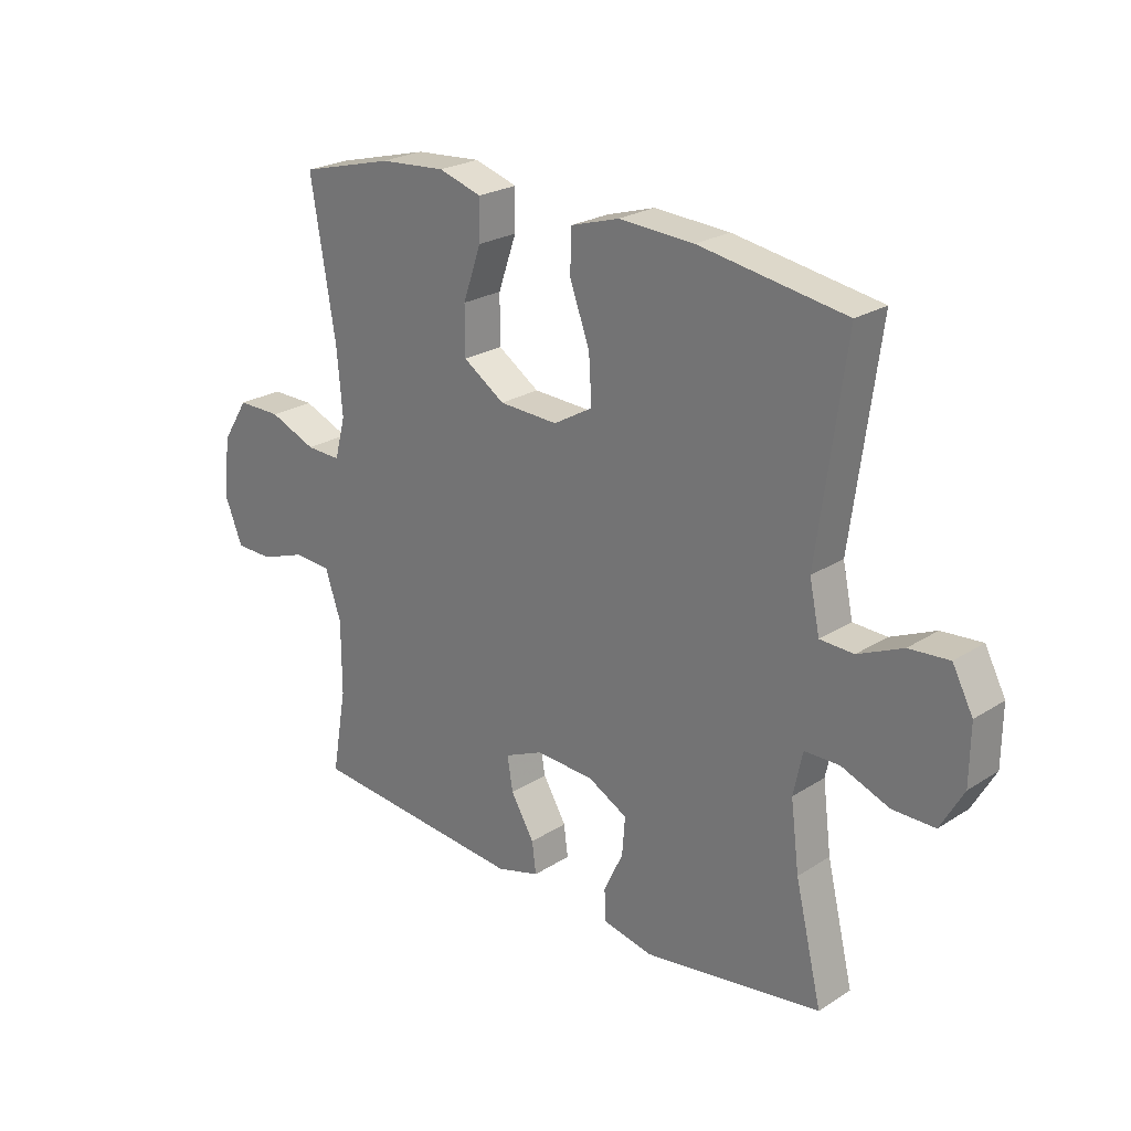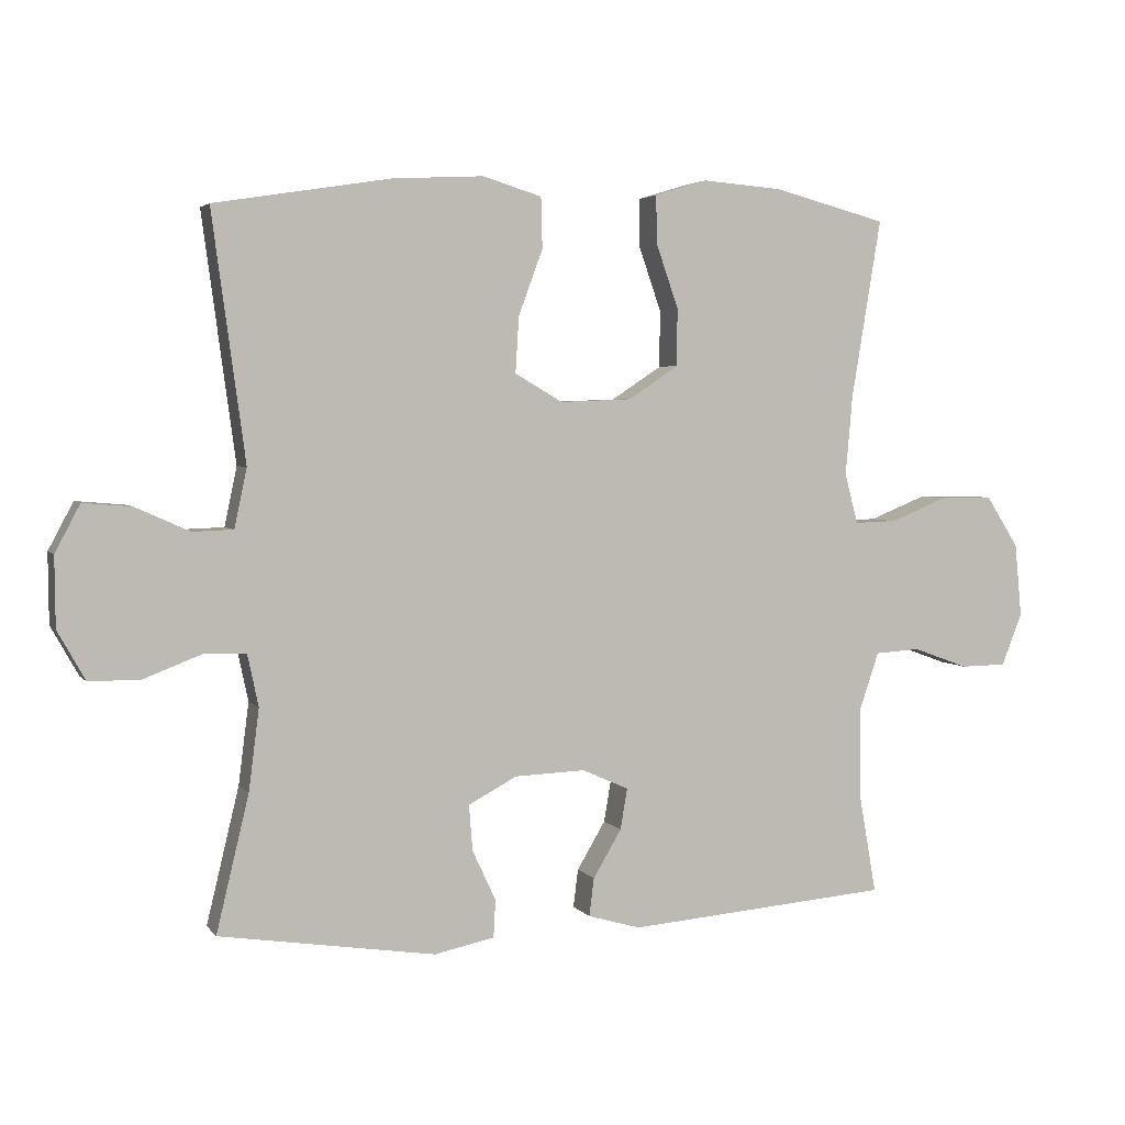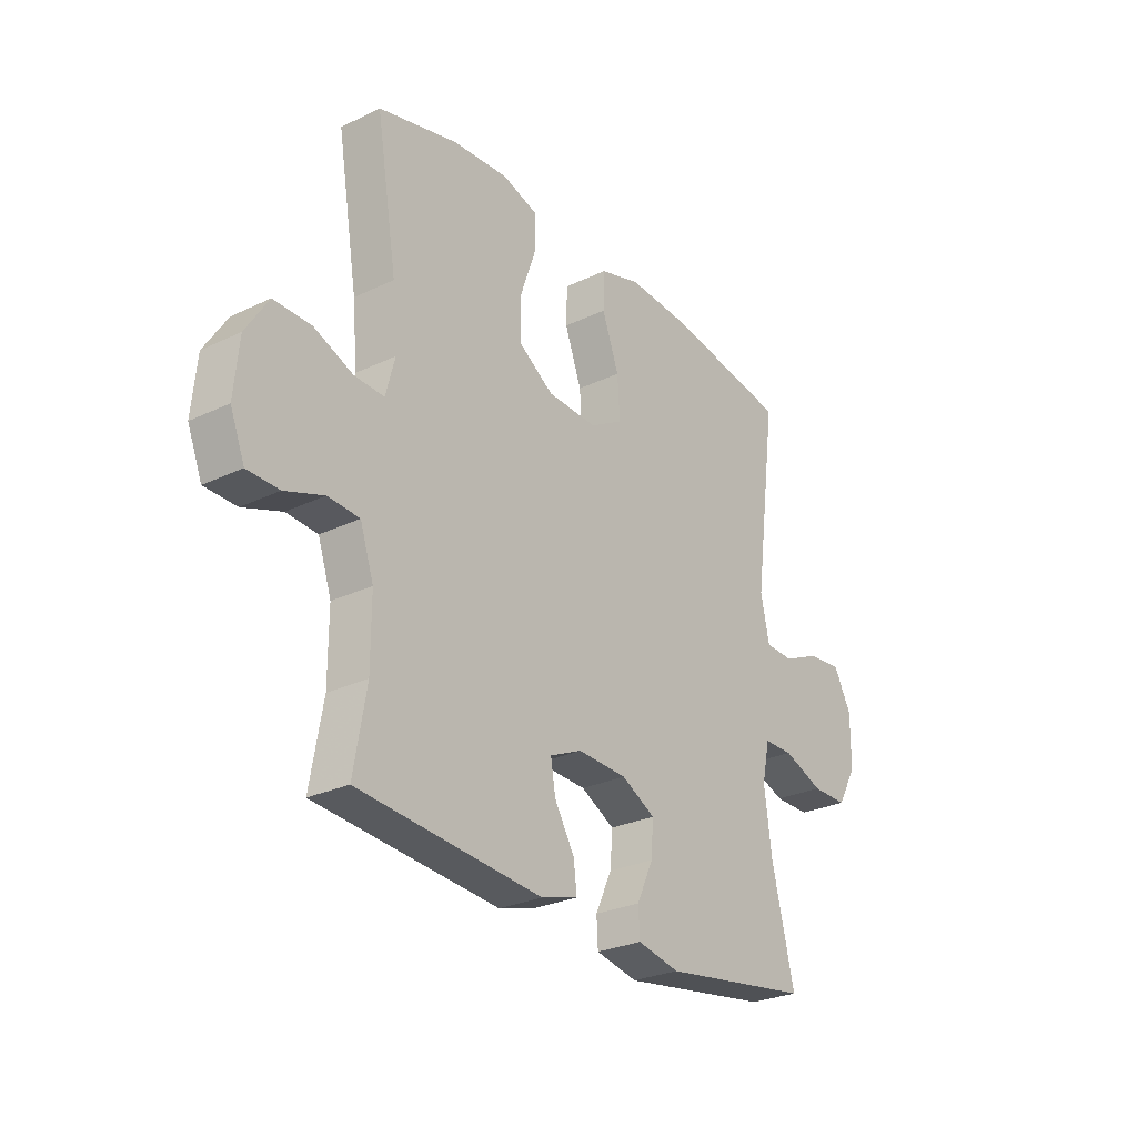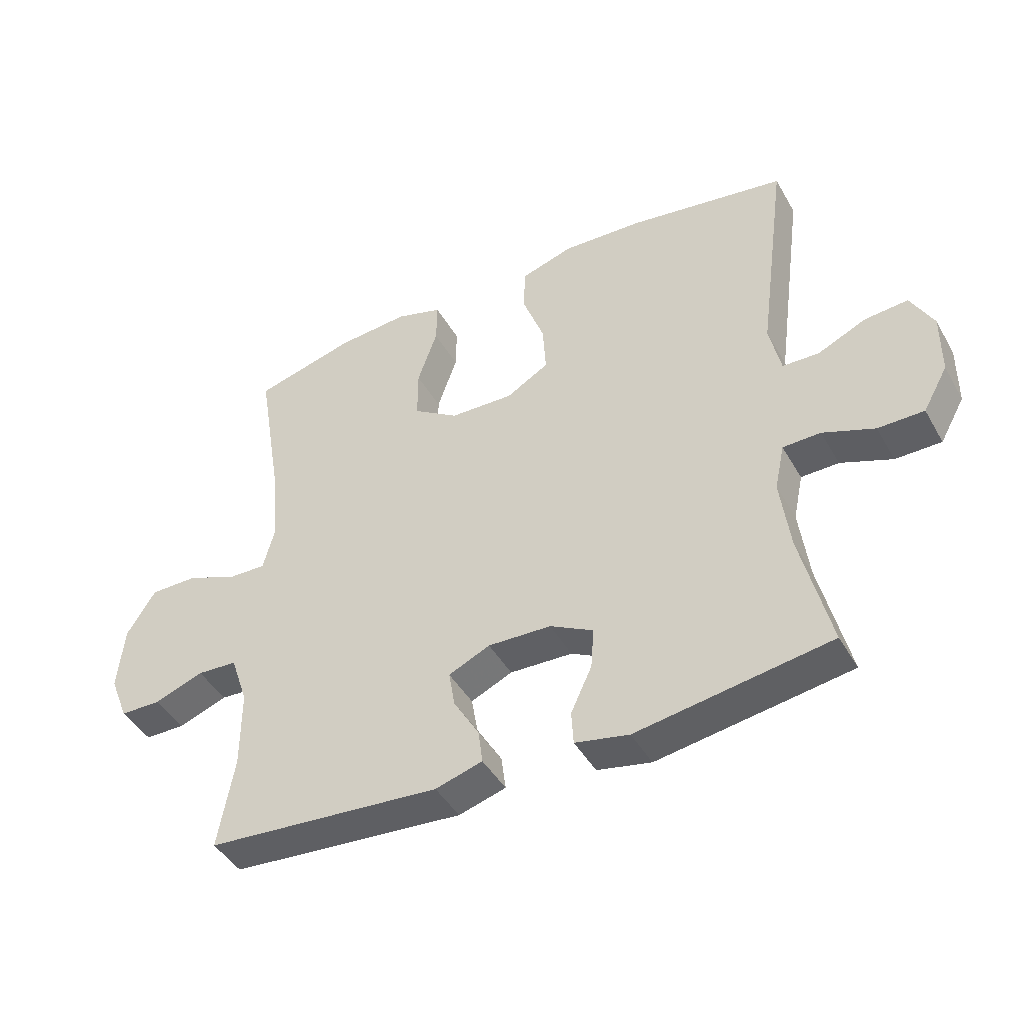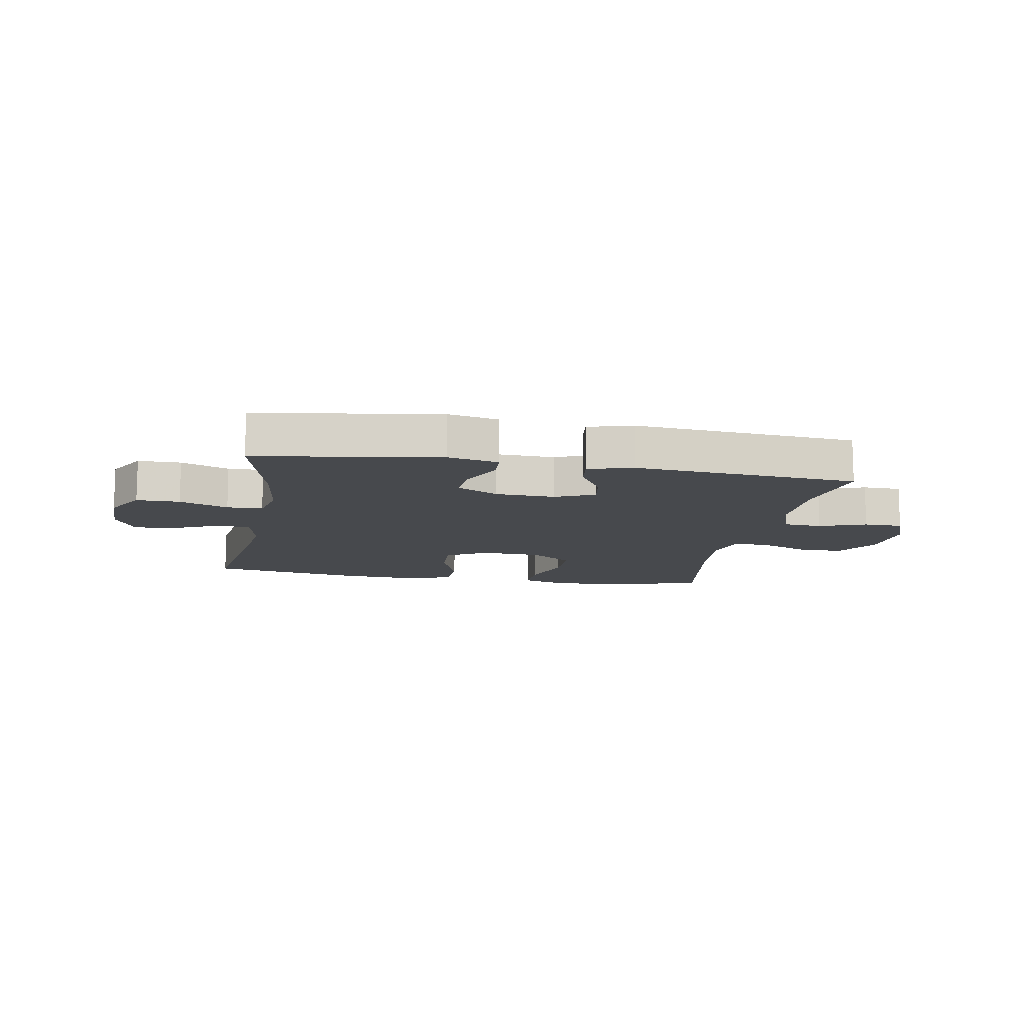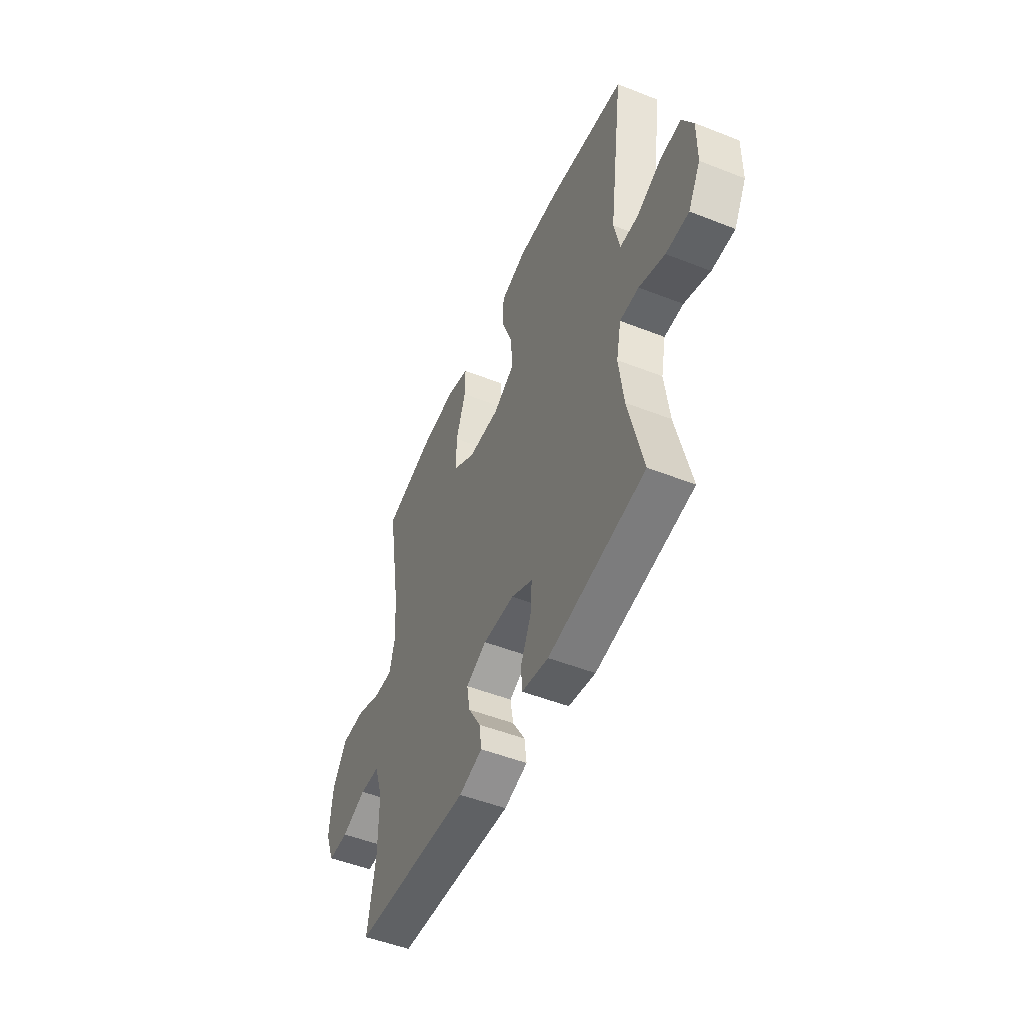
<metadata>
{"format":"obj","ext":"obj","renderer":"f3d","projection":"perspective","resolution":1024,"background":"white","views":[{"elev":24.1,"azim":43.6,"up":"+Z"},{"elev":3.6,"azim":161.1,"up":"+Z"},{"elev":-27.4,"azim":-53.7,"up":"+Z"},{"elev":-44.3,"azim":28.1,"up":"+Z"},{"elev":-12.0,"azim":169.8,"up":"+Y"},{"elev":-50.5,"azim":66.7,"up":"+Z"}]}
</metadata>
<code>
v 0.5 0.07 0.5
v 0.452 0.07 0.144
v 0.47 0.07 0.059
v 0.529 0.07 0.057
v 0.607 0.07 0.092
v 0.677 0.07 0.098
v 0.713 0.07 0.03
v 0.712 0.07 -0.071
v 0.672 0.07 -0.142
v 0.598 0.07 -0.142
v 0.515 0.07 -0.11
v 0.454 0.07 -0.111
v 0.438 0.07 -0.186
v 0.453 0.07 -0.304
v 0.5 0.07 -0.5
v 0.188 0.07 -0.548
v 0.101 0.07 -0.53
v 0.098 0.07 -0.476
v 0.132 0.07 -0.403
v 0.137 0.07 -0.337
v 0.067 0.07 -0.3
v -0.035 0.07 -0.296
v -0.102 0.07 -0.326
v -0.092 0.07 -0.385
v -0.051 0.07 -0.454
v -0.044 0.07 -0.509
v -0.12 0.07 -0.531
v -0.5 0.07 -0.5
v -0.474 0.07 -0.352
v -0.474 0.07 -0.225
v -0.502 0.07 -0.142
v -0.567 0.07 -0.138
v -0.647 0.07 -0.167
v -0.713 0.07 -0.166
v -0.743 0.07 -0.091
v -0.733 0.07 0.015
v -0.686 0.07 0.089
v -0.609 0.07 0.089
v -0.527 0.07 0.056
v -0.466 0.07 0.054
v -0.447 0.07 0.126
v -0.457 0.07 0.241
v -0.5 0.07 0.5
v -0.336 0.07 0.543
v -0.22 0.07 0.552
v -0.145 0.07 0.529
v -0.146 0.07 0.46
v -0.178 0.07 0.368
v -0.178 0.07 0.285
v -0.105 0.07 0.237
v -0.002 0.07 0.233
v 0.067 0.07 0.273
v 0.062 0.07 0.354
v 0.027 0.07 0.449
v 0.029 0.07 0.522
v 0.114 0.07 0.548
v 0.245 0.07 0.541
v 0.5 0 0.5
v 0.452 0 0.144
v 0.47 0 0.059
v 0.529 0 0.057
v 0.607 0 0.092
v 0.677 0 0.098
v 0.713 0 0.03
v 0.712 0 -0.071
v 0.672 0 -0.142
v 0.598 0 -0.142
v 0.515 0 -0.11
v 0.454 0 -0.111
v 0.438 0 -0.186
v 0.453 0 -0.304
v 0.5 0 -0.5
v 0.188 0 -0.548
v 0.101 0 -0.53
v 0.098 0 -0.476
v 0.132 0 -0.403
v 0.137 0 -0.337
v 0.067 0 -0.3
v -0.035 0 -0.296
v -0.102 0 -0.326
v -0.092 0 -0.385
v -0.051 0 -0.454
v -0.044 0 -0.509
v -0.12 0 -0.531
v -0.5 0 -0.5
v -0.474 0 -0.352
v -0.474 0 -0.225
v -0.502 0 -0.142
v -0.567 0 -0.138
v -0.647 0 -0.167
v -0.713 0 -0.166
v -0.743 0 -0.091
v -0.733 0 0.015
v -0.686 0 0.089
v -0.609 0 0.089
v -0.527 0 0.056
v -0.466 0 0.054
v -0.447 0 0.126
v -0.457 0 0.241
v -0.5 0 0.5
v -0.336 0 0.543
v -0.22 0 0.552
v -0.145 0 0.529
v -0.146 0 0.46
v -0.178 0 0.368
v -0.178 0 0.285
v -0.105 0 0.237
v -0.002 0 0.233
v 0.067 0 0.273
v 0.062 0 0.354
v 0.027 0 0.449
v 0.029 0 0.522
v 0.114 0 0.548
v 0.245 0 0.541
f 56 57 1 2
f 53 54 55 56
f 52 53 56 2
f 51 52 2 3
f 50 51 3
f 45 46 47 48
f 45 48 49
f 42 43 44 45
f 41 42 45 49
f 40 41 49 50
f 36 37 38 39
f 36 39 40
f 35 36 40
f 32 33 34 35
f 31 32 35 40
f 30 31 40 50
f 26 27 28 29
f 24 25 26 29
f 23 24 29 30
f 22 23 30 50
f 16 17 18 19
f 14 15 16 19
f 13 14 19 20
f 12 13 20 21
f 8 9 10 11
f 8 11 12
f 7 8 12
f 4 5 6 7
f 3 4 7 12
f 21 22 50
f 3 12 21 50
f 59 58 114 113
f 113 112 111 110
f 59 113 110 109
f 60 59 109 108
f 60 108 107
f 105 104 103 102
f 106 105 102
f 102 101 100 99
f 106 102 99 98
f 107 106 98 97
f 96 95 94 93
f 97 96 93
f 97 93 92
f 92 91 90 89
f 97 92 89 88
f 107 97 88 87
f 86 85 84 83
f 86 83 82 81
f 87 86 81 80
f 107 87 80 79
f 76 75 74 73
f 76 73 72 71
f 77 76 71 70
f 78 77 70 69
f 68 67 66 65
f 69 68 65
f 69 65 64
f 64 63 62 61
f 69 64 61 60
f 107 79 78
f 107 78 69 60
f 1 58 59 2
f 2 59 60 3
f 3 60 61 4
f 4 61 62 5
f 5 62 63 6
f 6 63 64 7
f 7 64 65 8
f 8 65 66 9
f 9 66 67 10
f 10 67 68 11
f 11 68 69 12
f 12 69 70 13
f 13 70 71 14
f 14 71 72 15
f 15 72 73 16
f 16 73 74 17
f 17 74 75 18
f 18 75 76 19
f 19 76 77 20
f 20 77 78 21
f 21 78 79 22
f 22 79 80 23
f 23 80 81 24
f 24 81 82 25
f 25 82 83 26
f 26 83 84 27
f 27 84 85 28
f 28 85 86 29
f 29 86 87 30
f 30 87 88 31
f 31 88 89 32
f 32 89 90 33
f 33 90 91 34
f 34 91 92 35
f 35 92 93 36
f 36 93 94 37
f 37 94 95 38
f 38 95 96 39
f 39 96 97 40
f 40 97 98 41
f 41 98 99 42
f 42 99 100 43
f 43 100 101 44
f 44 101 102 45
f 45 102 103 46
f 46 103 104 47
f 47 104 105 48
f 48 105 106 49
f 49 106 107 50
f 50 107 108 51
f 51 108 109 52
f 52 109 110 53
f 53 110 111 54
f 54 111 112 55
f 55 112 113 56
f 56 113 114 57
f 57 114 58 1

</code>
